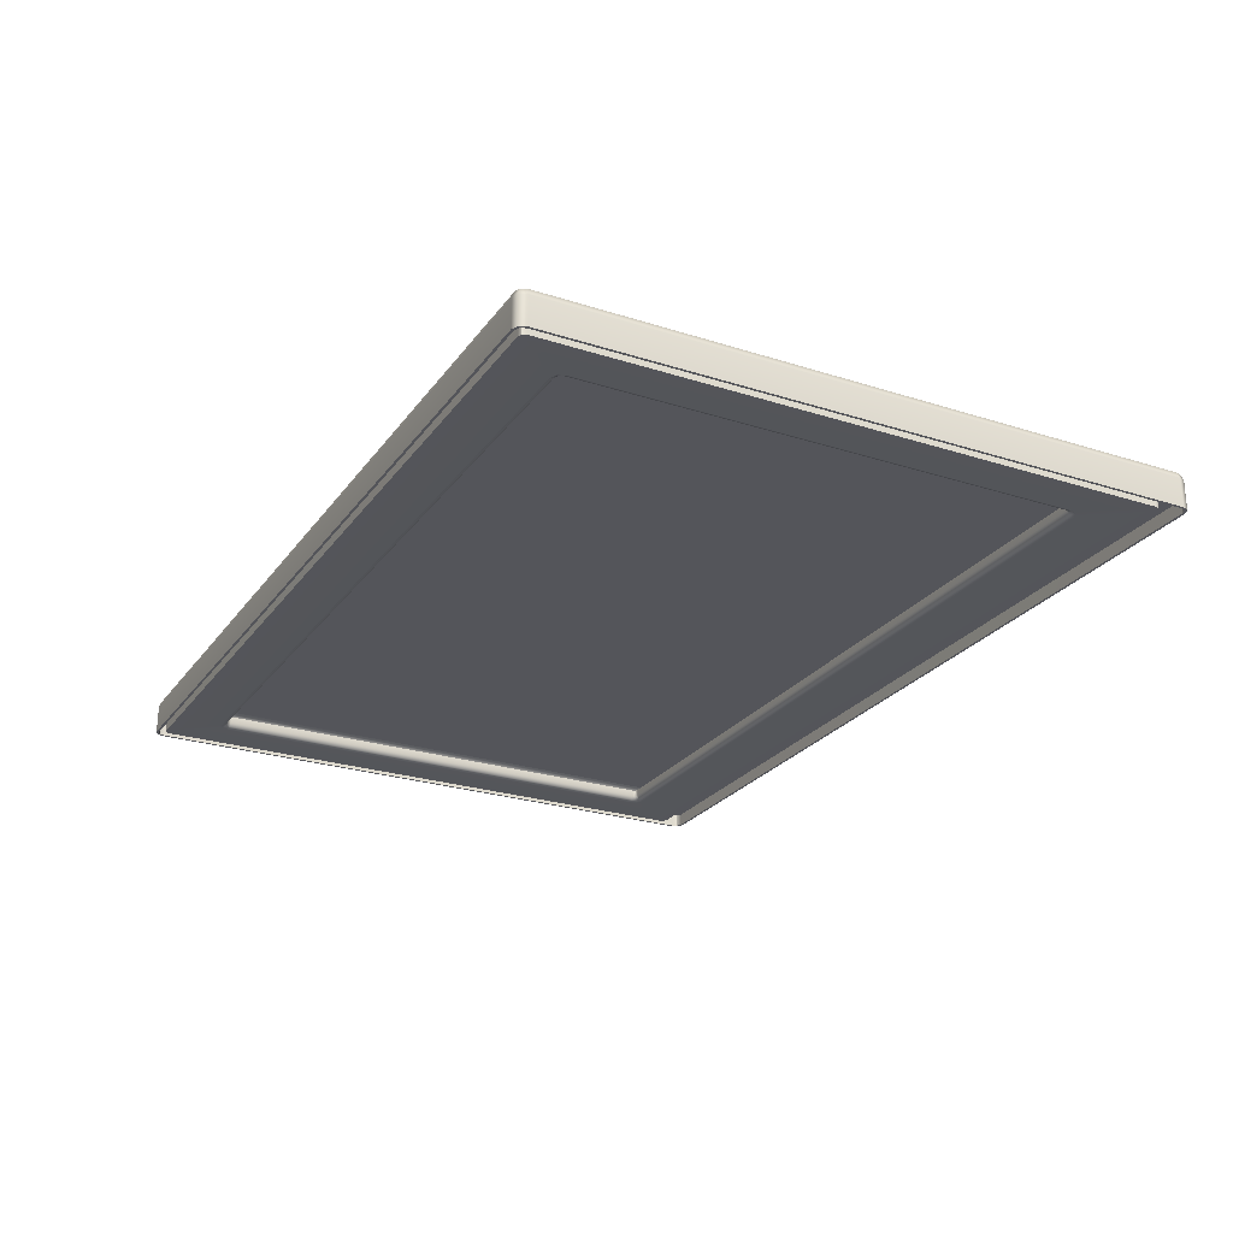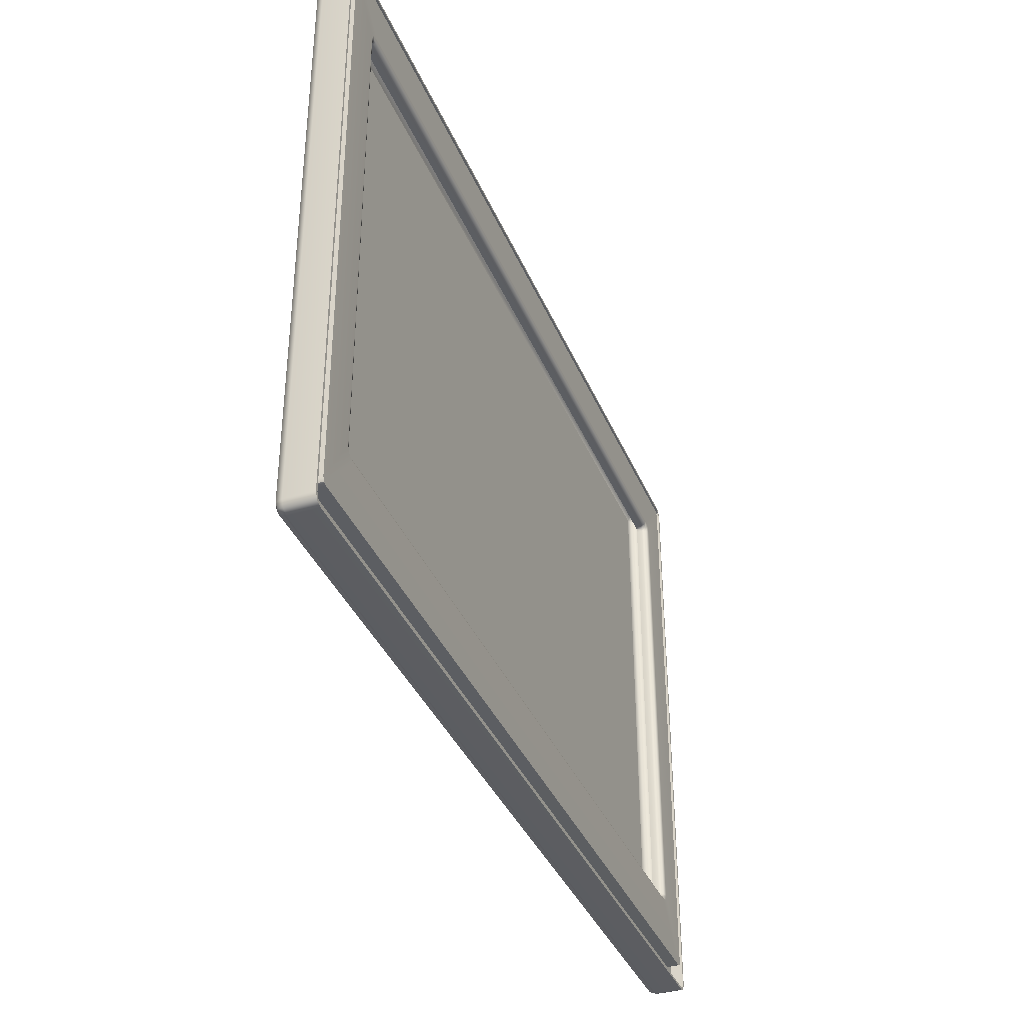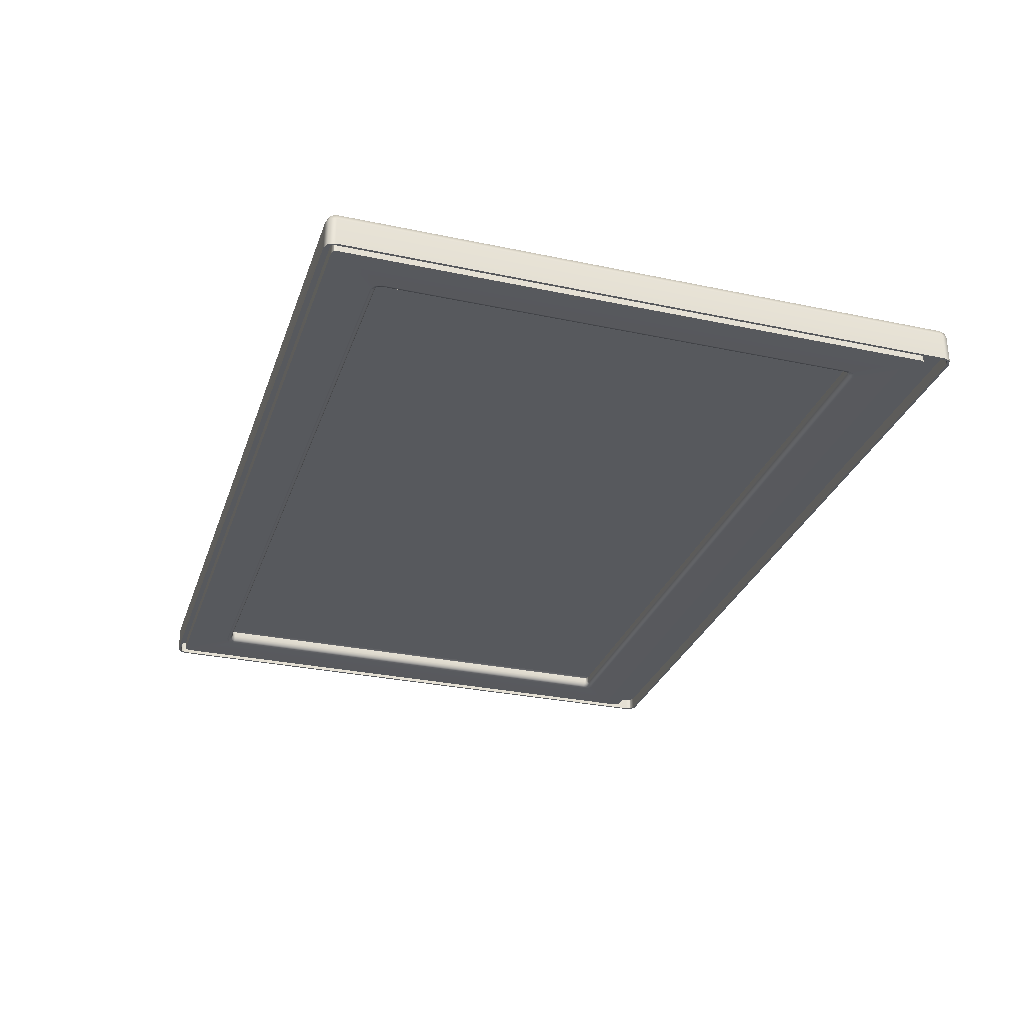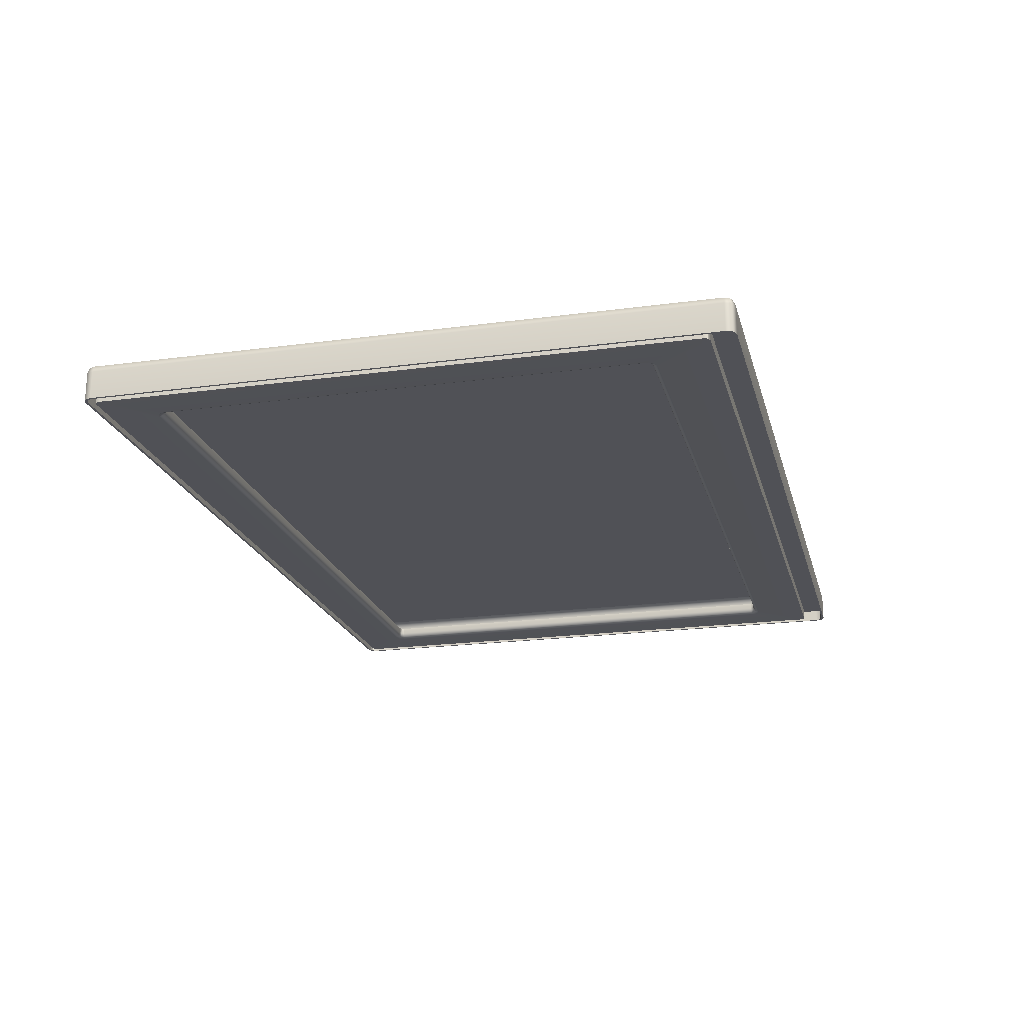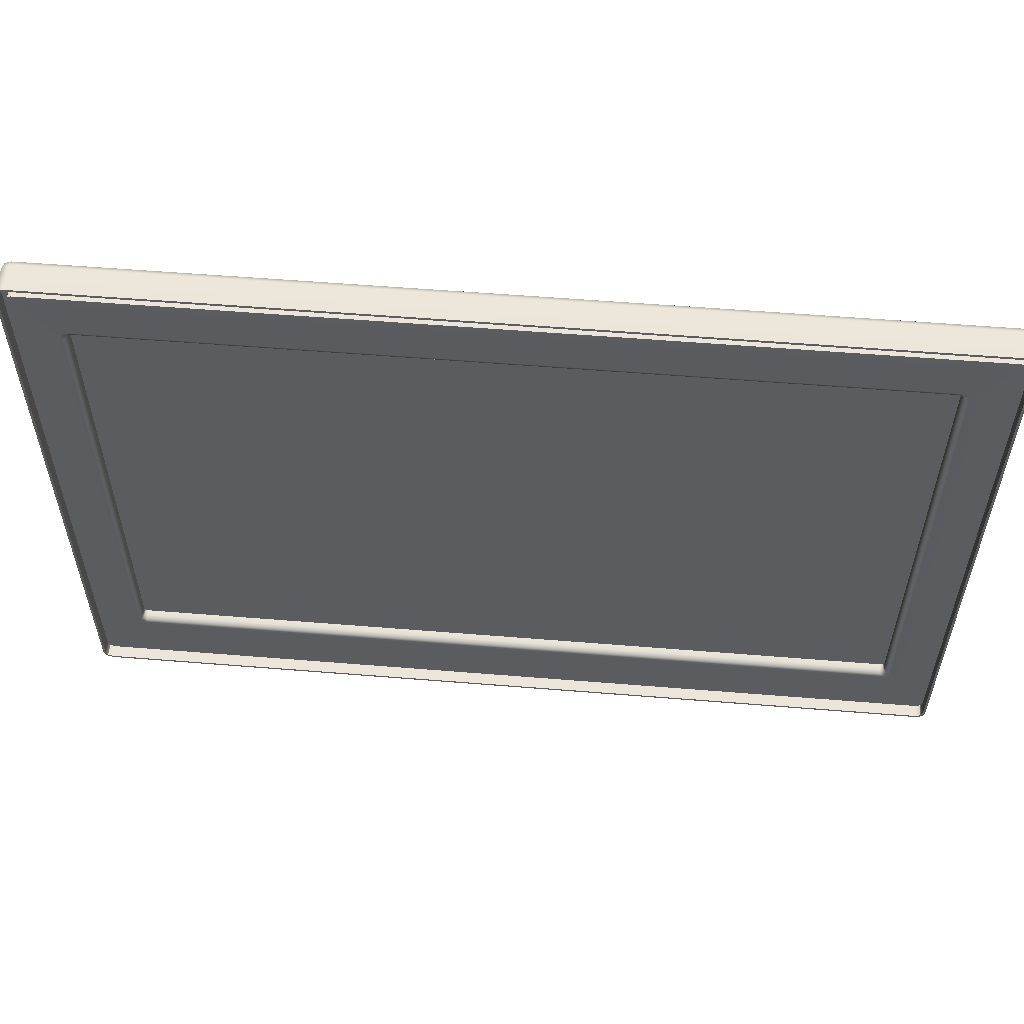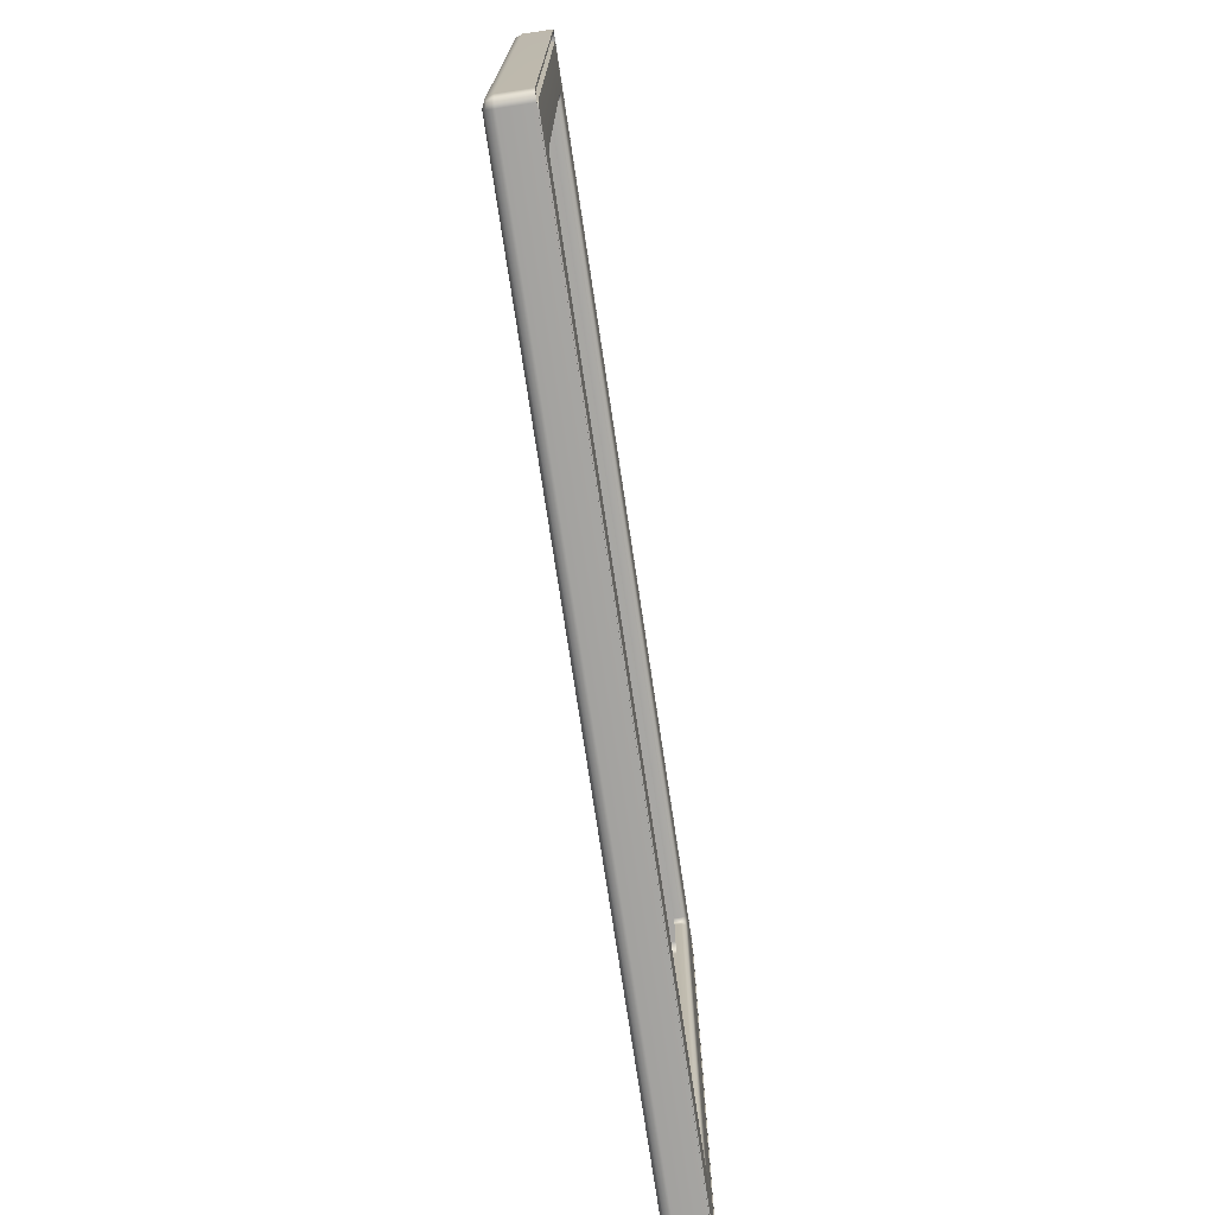
<metadata>
{"format":"obj","ext":"obj","renderer":"f3d","projection":"perspective","resolution":1024,"background":"white","views":[{"elev":-25.0,"azim":62.6,"up":"+Y"},{"elev":-37.4,"azim":-68.9,"up":"+Z"},{"elev":-29.6,"azim":72.7,"up":"+Y"},{"elev":-20.4,"azim":103.9,"up":"+Y"},{"elev":56.1,"azim":4.9,"up":"+Z"},{"elev":-73.8,"azim":-81.5,"up":"+Z"}]}
</metadata>
<code>
o LidMeshRobothorLaptopPropsAmericaLid_0_GeomSubset_0
v 0.1782 0.1343 -0.1169
v -0.1782 0.1343 -0.1169
v -0.1782 0.1344 0.1306
v 0.1782 0.1344 0.1306
v 0.1808 0.1333 0.1306
v 0.1782 0.1333 0.1332
v 0.1782 0.1307 0.1343
v 0.1808 0.1307 0.1332
v 0.1819 0.1307 0.1306
v -0.1808 0.1333 0.1306
v -0.1819 0.1307 0.1306
v -0.1808 0.1307 0.1332
v -0.1782 0.1307 0.1343
v -0.1782 0.1333 0.1332
v 0.1808 0.1332 -0.1169
v 0.1819 0.1305 -0.1169
v 0.1808 0.1305 -0.1196
v 0.1782 0.1305 -0.1207
v 0.1782 0.1332 -0.1196
v -0.1808 0.1332 -0.1169
v -0.1782 0.1332 -0.1196
v -0.1782 0.1305 -0.1207
v -0.1808 0.1305 -0.1196
v -0.1819 0.1305 -0.1169
v 0.1819 0.1194 0.1306
v 0.1808 0.1194 0.1332
v 0.1782 0.1194 0.1343
v -0.1819 0.1194 0.1306
v -0.1782 0.1194 0.1343
v -0.1808 0.1194 0.1332
v 0.1808 0.1193 -0.1196
v 0.1819 0.1193 -0.1169
v 0.1782 0.1193 -0.1207
v -0.1808 0.1193 -0.1196
v -0.1782 0.1193 -0.1207
v -0.1819 0.1193 -0.1169
v 0.1804 0.1328 0.1328
v -0.1804 0.1328 0.1328
v 0.1804 0.1327 -0.1191
v -0.1804 0.1327 -0.1191
v -0.178 0.1193 -0.1197
v -0.1801 0.1193 -0.1188
v 0.178 0.1193 -0.1197
v 0.1801 0.1193 -0.1188
v 0.1809 0.1193 -0.1167
v 0.1809 0.1194 0.1304
v 0.1801 0.1194 0.1325
v 0.178 0.1194 0.1333
v -0.178 0.1194 0.1333
v -0.1801 0.1194 0.1325
v -0.1809 0.1194 0.1304
v -0.1809 0.1193 -0.1167
v -0.1757 0.1193 -0.1106
v -0.1772 0.1193 -0.11
v 0.1757 0.1193 -0.1106
v 0.1772 0.1193 -0.11
v 0.1778 0.1193 -0.1085
v 0.1778 0.1194 0.1288
v 0.1772 0.1194 0.1303
v 0.1757 0.1194 0.131
v -0.1757 0.1194 0.131
v -0.1772 0.1194 0.1303
v -0.1778 0.1194 0.1288
v -0.1778 0.1193 -0.1085
v -0.178 0.1243 -0.1197
v -0.1801 0.1243 -0.1188
v -0.1757 0.1243 -0.1106
v -0.1772 0.1243 -0.11
v 0.178 0.1243 -0.1197
v 0.1757 0.1243 -0.1106
v 0.1801 0.1243 -0.1188
v 0.1772 0.1243 -0.11
v 0.1809 0.1243 -0.1167
v 0.1778 0.1243 -0.1085
v 0.1809 0.1244 0.1304
v 0.1778 0.1244 0.1288
v 0.1801 0.1244 0.1325
v 0.1772 0.1244 0.1303
v 0.178 0.1244 0.1333
v 0.1757 0.1244 0.1309
v -0.178 0.1244 0.1333
v -0.1757 0.1244 0.1309
v -0.1801 0.1244 0.1325
v -0.1772 0.1244 0.1303
v -0.1809 0.1244 0.1304
v -0.1778 0.1244 0.1288
v -0.1809 0.1243 -0.1167
v -0.1778 0.1243 -0.1085
v -0.1579 0.1243 -0.086
v -0.1593 0.1243 -0.08544
v 0.1579 0.1243 -0.086
v 0.1593 0.1243 -0.08544
v 0.1598 0.1243 -0.0841
v 0.1598 0.1244 0.1078
v 0.1593 0.1244 0.1092
v 0.1579 0.1244 0.1097
v -0.1579 0.1244 0.1097
v -0.1593 0.1244 0.1092
v -0.1598 0.1244 0.1078
v -0.1598 0.1243 -0.0841
v -0.1585 0.1193 -0.0885
v -0.1581 0.12 -0.08673
v -0.1579 0.1218 -0.086
v -0.1612 0.1193 -0.08734
v -0.1598 0.12 -0.086
v -0.1593 0.1218 -0.08544
v 0.1585 0.1193 -0.0885
v 0.1581 0.12 -0.08673
v 0.1579 0.1218 -0.086
v 0.1612 0.1193 -0.08734
v 0.1598 0.12 -0.086
v 0.1593 0.1218 -0.08544
v 0.1623 0.1193 -0.08458
v 0.1606 0.12 -0.08424
v 0.1598 0.1218 -0.08409
v 0.1623 0.1194 0.1083
v 0.1606 0.1201 0.108
v 0.1598 0.1219 0.1078
v 0.1612 0.1194 0.1111
v 0.1598 0.1201 0.1097
v 0.1593 0.1219 0.1092
v 0.1585 0.1194 0.1122
v 0.1581 0.1201 0.1105
v 0.1579 0.1219 0.1097
v -0.1585 0.1194 0.1122
v -0.1581 0.1201 0.1105
v -0.1579 0.1219 0.1097
v -0.1612 0.1194 0.1111
v -0.1598 0.1201 0.1097
v -0.1593 0.1219 0.1092
v -0.1623 0.1194 0.1083
v -0.1606 0.1201 0.108
v -0.1598 0.1219 0.1078
v -0.1623 0.1193 -0.08458
v -0.1606 0.12 -0.08424
v -0.1598 0.1218 -0.08409
v 0.1579 0.1243 -0.0841
v -0.1579 0.1243 -0.0841
v 0.1579 0.1244 0.1078
v -0.1579 0.1244 0.1078
f 1 2 3 4
f 4 5 15 1
f 5 9 16 15
f 7 6 14 13
f 6 4 3 14
f 9 8 26 25
f 8 7 27 26
f 11 10 20 24
f 10 3 2 20
f 13 12 30 29
f 12 11 28 30
f 18 17 31 33
f 17 16 32 31
f 1 19 21 2
f 19 18 22 21
f 24 23 34 36
f 23 22 35 34
f 7 13 29 27
f 18 33 35 22
f 11 24 36 28
f 16 9 25 32
f 8 9 5 37
f 5 4 6 37
f 6 7 8 37
f 14 3 10 38
f 10 11 12 38
f 12 13 14 38
f 19 1 15 39
f 15 16 17 39
f 17 18 19 39
f 23 24 20 40
f 20 2 21 40
f 21 22 23 40
f 34 35 41 42
f 35 33 43 41
f 33 31 44 43
f 31 32 45 44
f 32 25 46 45
f 25 26 47 46
f 26 27 48 47
f 27 29 49 48
f 29 30 50 49
f 30 28 51 50
f 28 36 52 51
f 36 34 42 52
f 66 65 67 68
f 65 69 70 67
f 69 71 72 70
f 71 73 74 72
f 73 75 76 74
f 75 77 78 76
f 77 79 80 78
f 79 81 82 80
f 81 83 84 82
f 83 85 86 84
f 85 87 88 86
f 87 66 68 88
f 42 41 65 66
f 53 54 68 67
f 41 43 69 65
f 55 53 67 70
f 43 44 71 69
f 56 55 70 72
f 44 45 73 71
f 57 56 72 74
f 45 46 75 73
f 58 57 74 76
f 46 47 77 75
f 59 58 76 78
f 47 48 79 77
f 60 59 78 80
f 48 49 81 79
f 61 60 80 82
f 49 50 83 81
f 62 61 82 84
f 50 51 85 83
f 63 62 84 86
f 51 52 87 85
f 64 63 86 88
f 52 42 66 87
f 54 64 88 68
f 54 53 101 104
f 53 55 107 101
f 55 56 110 107
f 56 57 113 110
f 57 58 116 113
f 58 59 119 116
f 59 60 122 119
f 60 61 125 122
f 61 62 128 125
f 62 63 131 128
f 63 64 134 131
f 64 54 104 134
f 106 103 89 90
f 103 109 91 89
f 109 112 92 91
f 112 115 93 92
f 115 118 94 93
f 118 121 95 94
f 121 124 96 95
f 124 127 97 96
f 127 130 98 97
f 130 133 99 98
f 133 136 100 99
f 136 106 90 100
f 101 102 105 104
f 102 103 106 105
f 104 105 135 134
f 105 106 136 135
f 103 102 108 109
f 102 101 107 108
f 109 108 111 112
f 108 107 110 111
f 112 111 114 115
f 111 110 113 114
f 115 114 117 118
f 114 113 116 117
f 118 117 120 121
f 117 116 119 120
f 121 120 123 124
f 120 119 122 123
f 124 123 126 127
f 123 122 125 126
f 127 126 129 130
f 126 125 128 129
f 130 129 132 133
f 129 128 131 132
f 133 132 135 136
f 132 131 134 135

</code>
